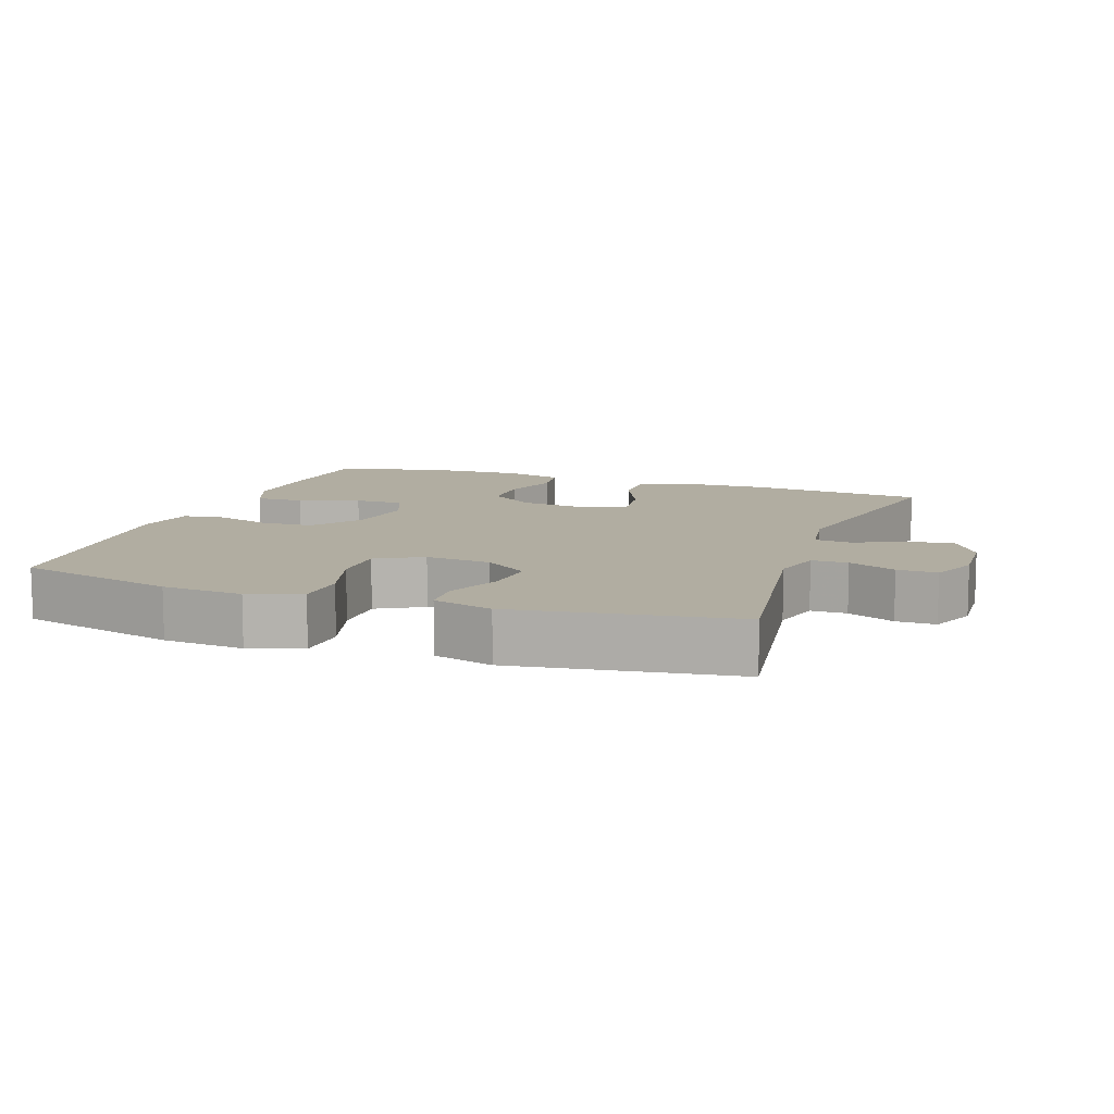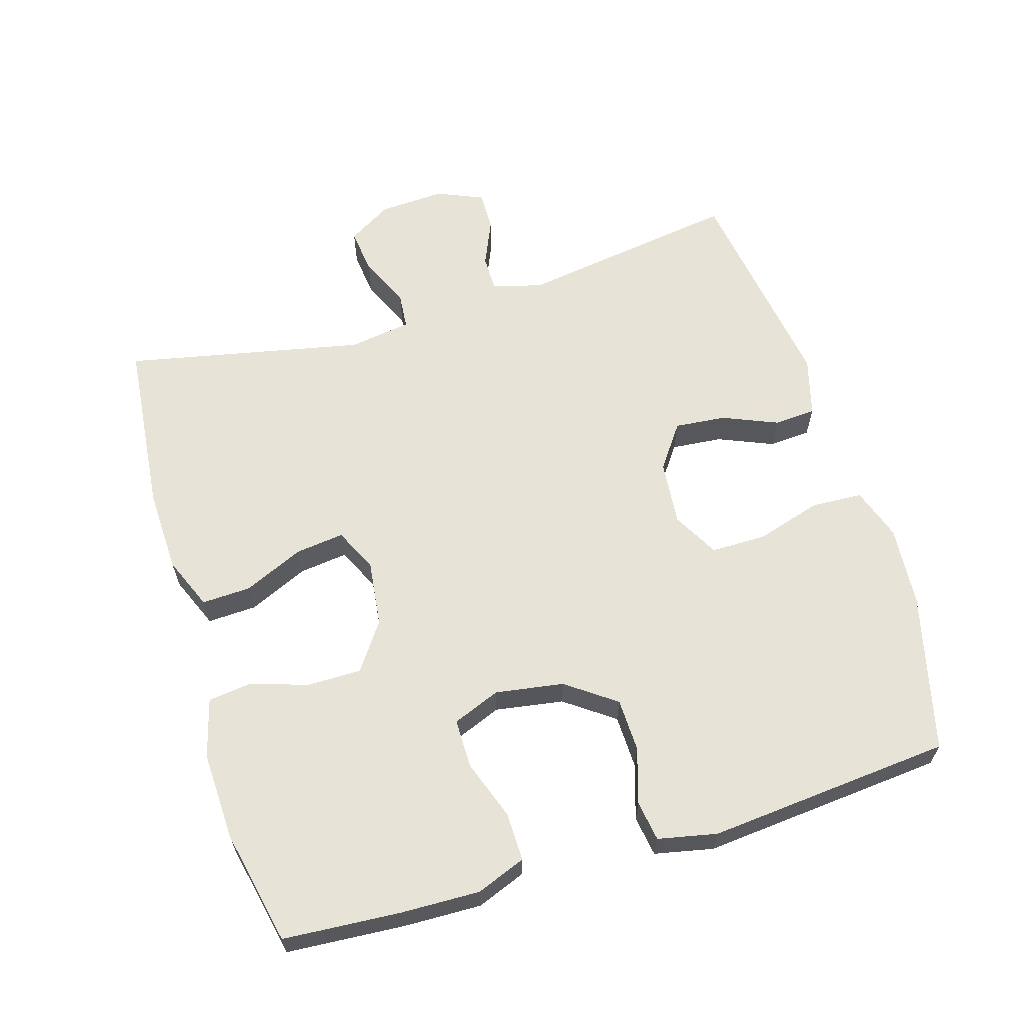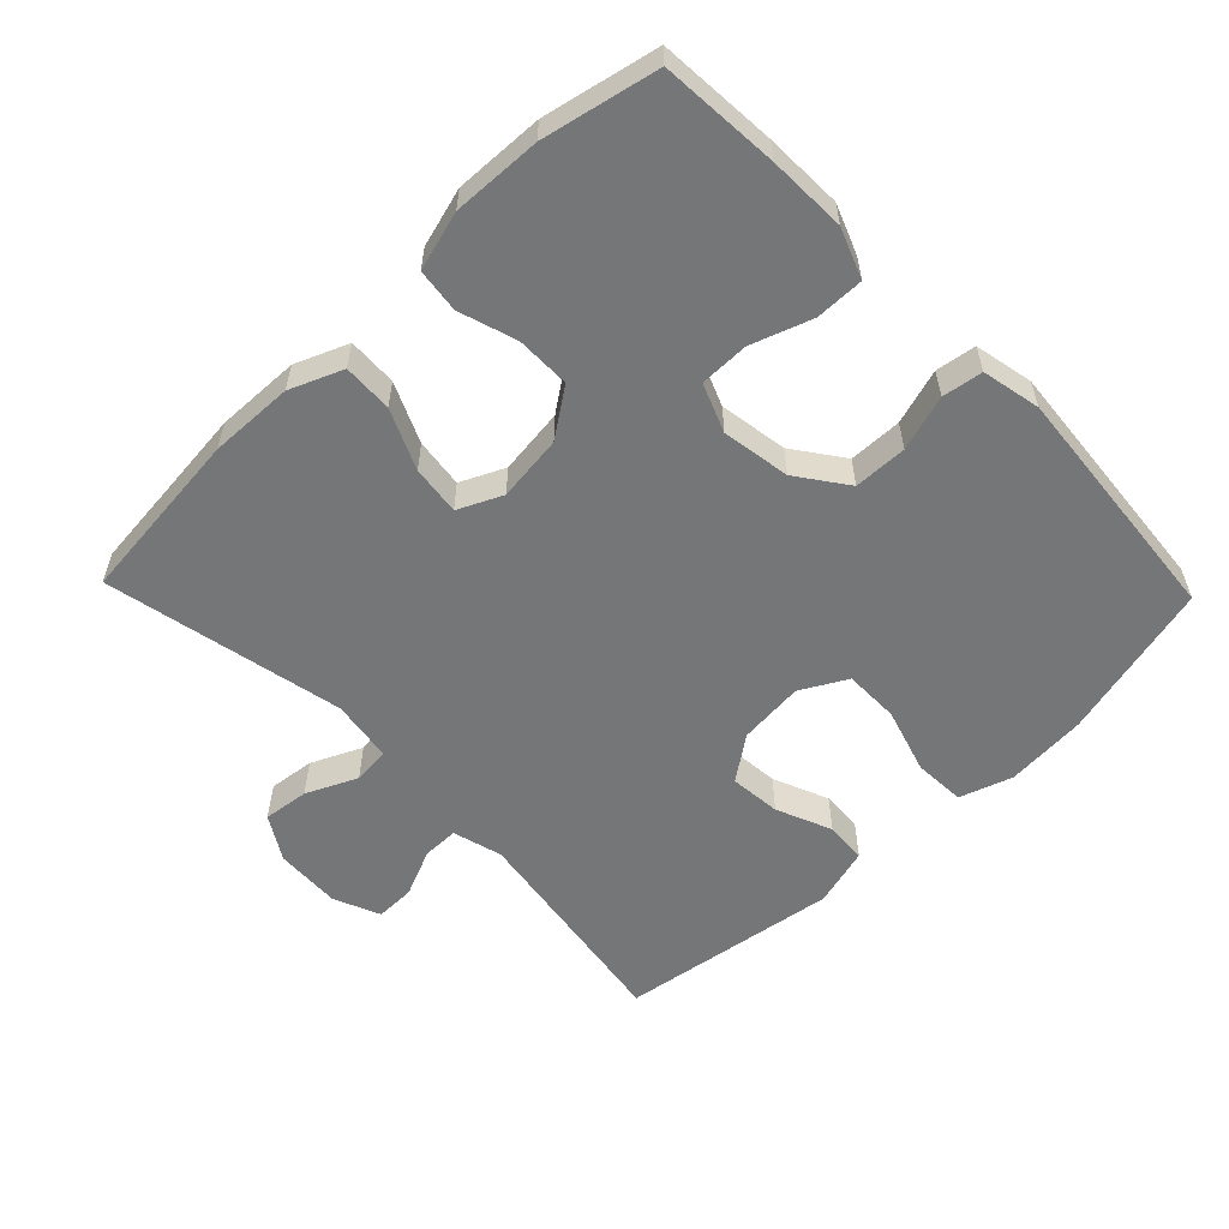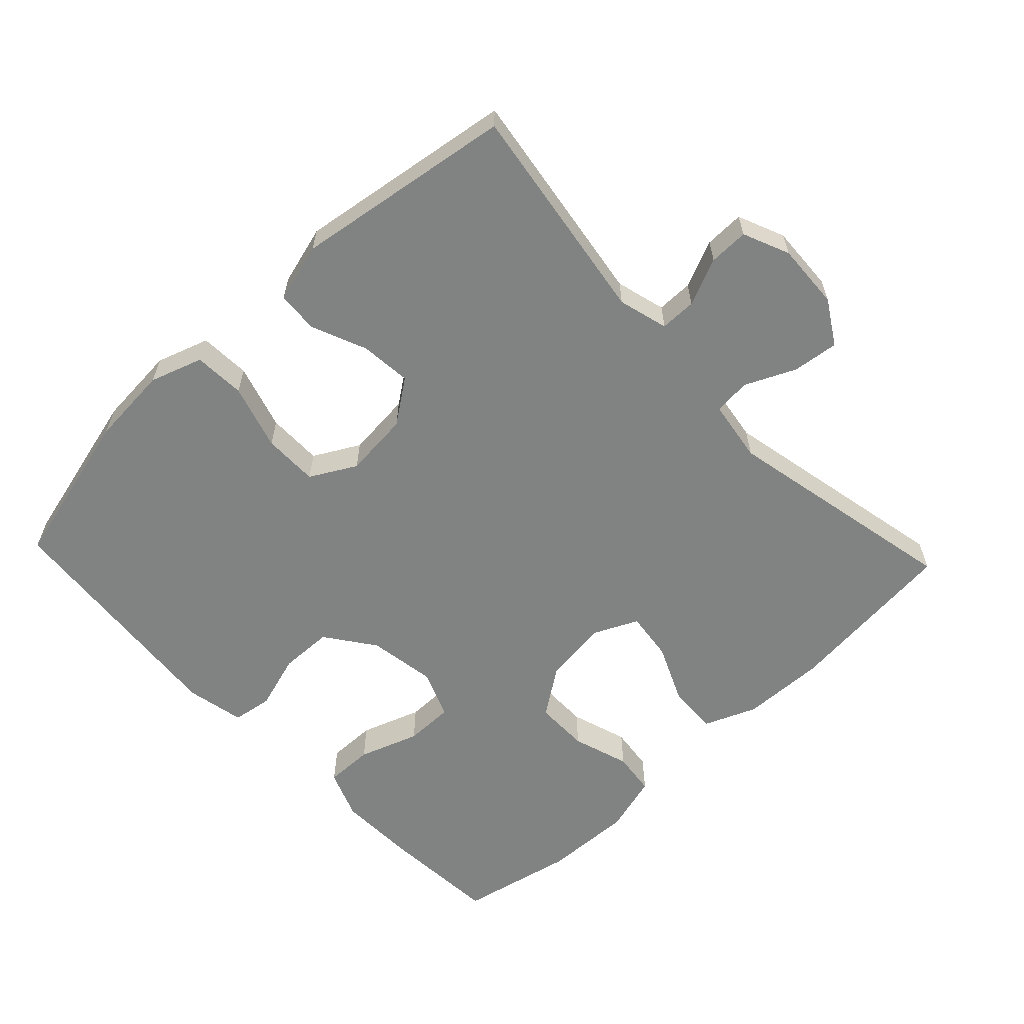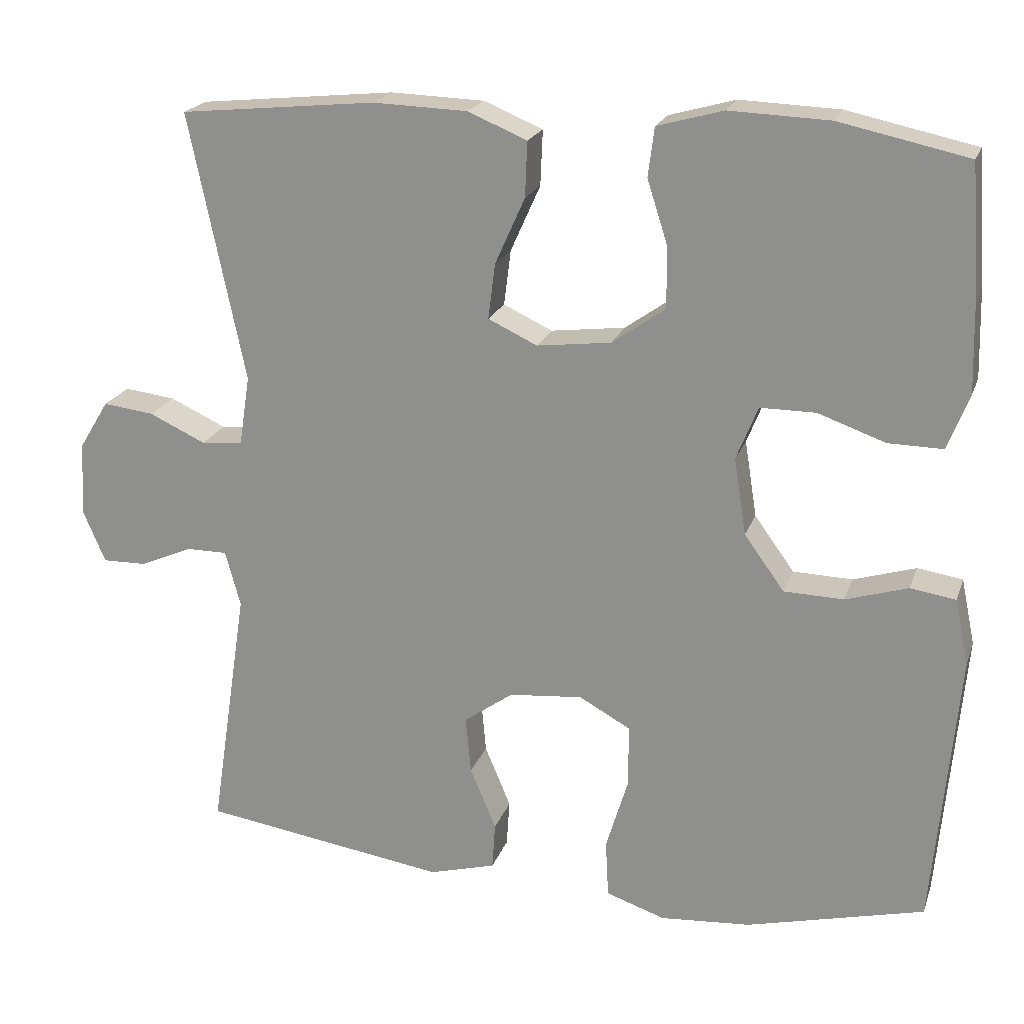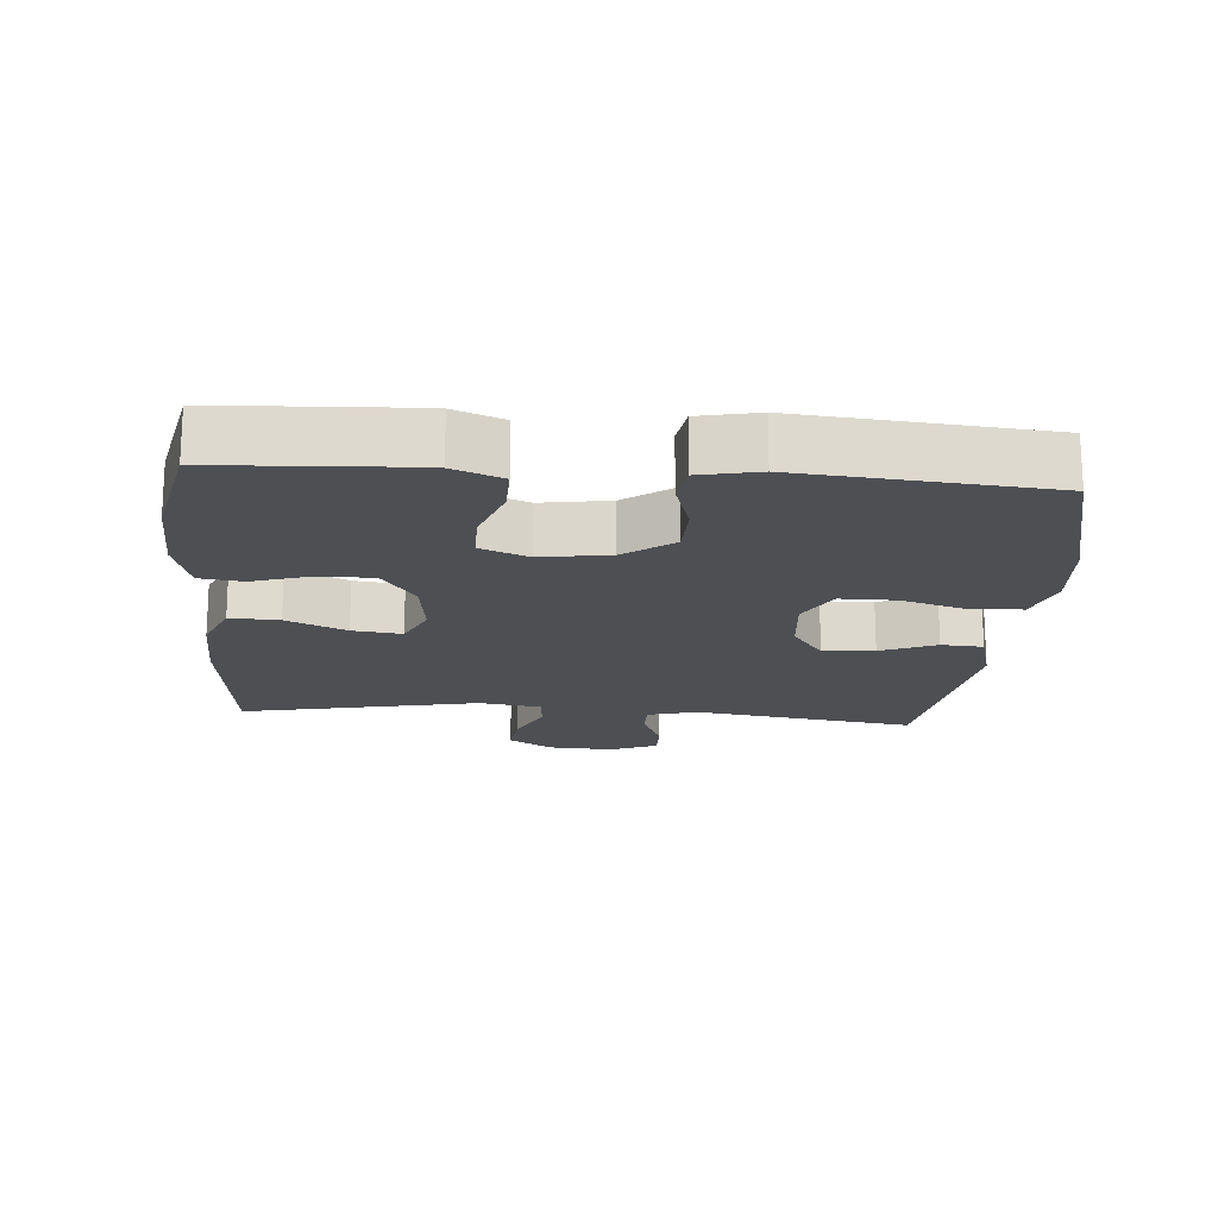
<metadata>
{"format":"obj","ext":"obj","renderer":"f3d","projection":"perspective","resolution":1024,"background":"white","views":[{"elev":10.4,"azim":-160.6,"up":"+Y"},{"elev":62.6,"azim":73.2,"up":"+Y"},{"elev":-56.8,"azim":44.0,"up":"+Y"},{"elev":-60.6,"azim":-136.6,"up":"+Y"},{"elev":20.6,"azim":16.4,"up":"+Z"},{"elev":-18.0,"azim":85.5,"up":"+Y"}]}
</metadata>
<code>
v -0.5 0.07 0.5
v -0.244 0.07 0.526
v -0.121 0.07 0.522
v -0.044 0.07 0.49
v -0.047 0.07 0.418
v -0.086 0.07 0.331
v -0.095 0.07 0.259
v -0.031 0.07 0.229
v 0.066 0.07 0.241
v 0.135 0.07 0.29
v 0.135 0.07 0.369
v 0.108 0.07 0.453
v 0.116 0.07 0.517
v 0.202 0.07 0.541
v 0.332 0.07 0.536
v 0.5 0.07 0.5
v 0.512 0.07 0.327
v 0.515 0.07 0.213
v 0.487 0.07 0.141
v 0.416 0.07 0.142
v 0.328 0.07 0.173
v 0.256 0.07 0.173
v 0.228 0.07 0.103
v 0.244 0.07 0.003
v 0.296 0.07 -0.069
v 0.374 0.07 -0.071
v 0.455 0.07 -0.046
v 0.514 0.07 -0.055
v 0.532 0.07 -0.141
v 0.5 0.07 -0.5
v 0.268 0.07 -0.558
v 0.15 0.07 -0.567
v 0.073 0.07 -0.541
v 0.069 0.07 -0.466
v 0.098 0.07 -0.37
v 0.098 0.07 -0.289
v 0.031 0.07 -0.252
v -0.065 0.07 -0.261
v -0.129 0.07 -0.307
v -0.122 0.07 -0.382
v -0.088 0.07 -0.463
v -0.092 0.07 -0.524
v -0.179 0.07 -0.548
v -0.5 0.07 -0.5
v -0.451 0.07 -0.175
v -0.471 0.07 -0.102
v -0.524 0.07 -0.102
v -0.593 0.07 -0.132
v -0.651 0.07 -0.133
v -0.68 0.07 -0.065
v -0.675 0.07 0.032
v -0.636 0.07 0.096
v -0.569 0.07 0.088
v -0.495 0.07 0.054
v -0.441 0.07 0.059
v -0.427 0.07 0.15
v -0.5 0 0.5
v -0.244 0 0.526
v -0.121 0 0.522
v -0.044 0 0.49
v -0.047 0 0.418
v -0.086 0 0.331
v -0.095 0 0.259
v -0.031 0 0.229
v 0.066 0 0.241
v 0.135 0 0.29
v 0.135 0 0.369
v 0.108 0 0.453
v 0.116 0 0.517
v 0.202 0 0.541
v 0.332 0 0.536
v 0.5 0 0.5
v 0.512 0 0.327
v 0.515 0 0.213
v 0.487 0 0.141
v 0.416 0 0.142
v 0.328 0 0.173
v 0.256 0 0.173
v 0.228 0 0.103
v 0.244 0 0.003
v 0.296 0 -0.069
v 0.374 0 -0.071
v 0.455 0 -0.046
v 0.514 0 -0.055
v 0.532 0 -0.141
v 0.5 0 -0.5
v 0.268 0 -0.558
v 0.15 0 -0.567
v 0.073 0 -0.541
v 0.069 0 -0.466
v 0.098 0 -0.37
v 0.098 0 -0.289
v 0.031 0 -0.252
v -0.065 0 -0.261
v -0.129 0 -0.307
v -0.122 0 -0.382
v -0.088 0 -0.463
v -0.092 0 -0.524
v -0.179 0 -0.548
v -0.5 0 -0.5
v -0.451 0 -0.175
v -0.471 0 -0.102
v -0.524 0 -0.102
v -0.593 0 -0.132
v -0.651 0 -0.133
v -0.68 0 -0.065
v -0.675 0 0.032
v -0.636 0 0.096
v -0.569 0 0.088
v -0.495 0 0.054
v -0.441 0 0.059
v -0.427 0 0.15
f 52 53 54
f 51 52 54
f 50 51 54
f 49 50 54
f 48 49 54
f 47 48 54
f 46 47 54 55
f 45 46 55
f 43 44 45
f 42 43 45
f 41 42 45
f 40 41 45
f 45 55 56
f 40 45 56
f 39 40 56
f 33 34 35
f 32 33 35
f 31 32 35
f 30 31 35
f 29 30 35
f 28 29 35
f 27 28 35
f 26 27 35
f 25 26 35 36
f 24 25 36 37
f 19 20 21
f 18 19 21
f 17 18 21
f 16 17 21
f 15 16 21
f 14 15 21
f 13 14 21
f 12 13 21
f 11 12 21
f 10 11 21 22
f 9 10 22 23
f 4 5 6
f 3 4 6
f 2 3 6
f 1 2 6
f 56 1 6
f 56 6 7
f 56 7 8
f 39 56 8
f 38 39 8
f 24 37 38
f 23 24 38
f 9 23 38
f 8 9 38
f 110 109 108
f 110 108 107
f 110 107 106
f 110 106 105
f 110 105 104
f 110 104 103
f 111 110 103 102
f 111 102 101
f 101 100 99
f 101 99 98
f 101 98 97
f 101 97 96
f 112 111 101
f 112 101 96
f 112 96 95
f 91 90 89
f 91 89 88
f 91 88 87
f 91 87 86
f 91 86 85
f 91 85 84
f 91 84 83
f 91 83 82
f 92 91 82 81
f 93 92 81 80
f 77 76 75
f 77 75 74
f 77 74 73
f 77 73 72
f 77 72 71
f 77 71 70
f 77 70 69
f 77 69 68
f 77 68 67
f 78 77 67 66
f 79 78 66 65
f 62 61 60
f 62 60 59
f 62 59 58
f 62 58 57
f 62 57 112
f 63 62 112
f 64 63 112
f 64 112 95
f 64 95 94
f 94 93 80
f 94 80 79
f 94 79 65
f 94 65 64
f 1 57 58 2
f 2 58 59 3
f 3 59 60 4
f 4 60 61 5
f 5 61 62 6
f 6 62 63 7
f 7 63 64 8
f 8 64 65 9
f 9 65 66 10
f 10 66 67 11
f 11 67 68 12
f 12 68 69 13
f 13 69 70 14
f 14 70 71 15
f 15 71 72 16
f 16 72 73 17
f 17 73 74 18
f 18 74 75 19
f 19 75 76 20
f 20 76 77 21
f 21 77 78 22
f 22 78 79 23
f 23 79 80 24
f 24 80 81 25
f 25 81 82 26
f 26 82 83 27
f 27 83 84 28
f 28 84 85 29
f 29 85 86 30
f 30 86 87 31
f 31 87 88 32
f 32 88 89 33
f 33 89 90 34
f 34 90 91 35
f 35 91 92 36
f 36 92 93 37
f 37 93 94 38
f 38 94 95 39
f 39 95 96 40
f 40 96 97 41
f 41 97 98 42
f 42 98 99 43
f 43 99 100 44
f 44 100 101 45
f 45 101 102 46
f 46 102 103 47
f 47 103 104 48
f 48 104 105 49
f 49 105 106 50
f 50 106 107 51
f 51 107 108 52
f 52 108 109 53
f 53 109 110 54
f 54 110 111 55
f 55 111 112 56
f 56 112 57 1

</code>
